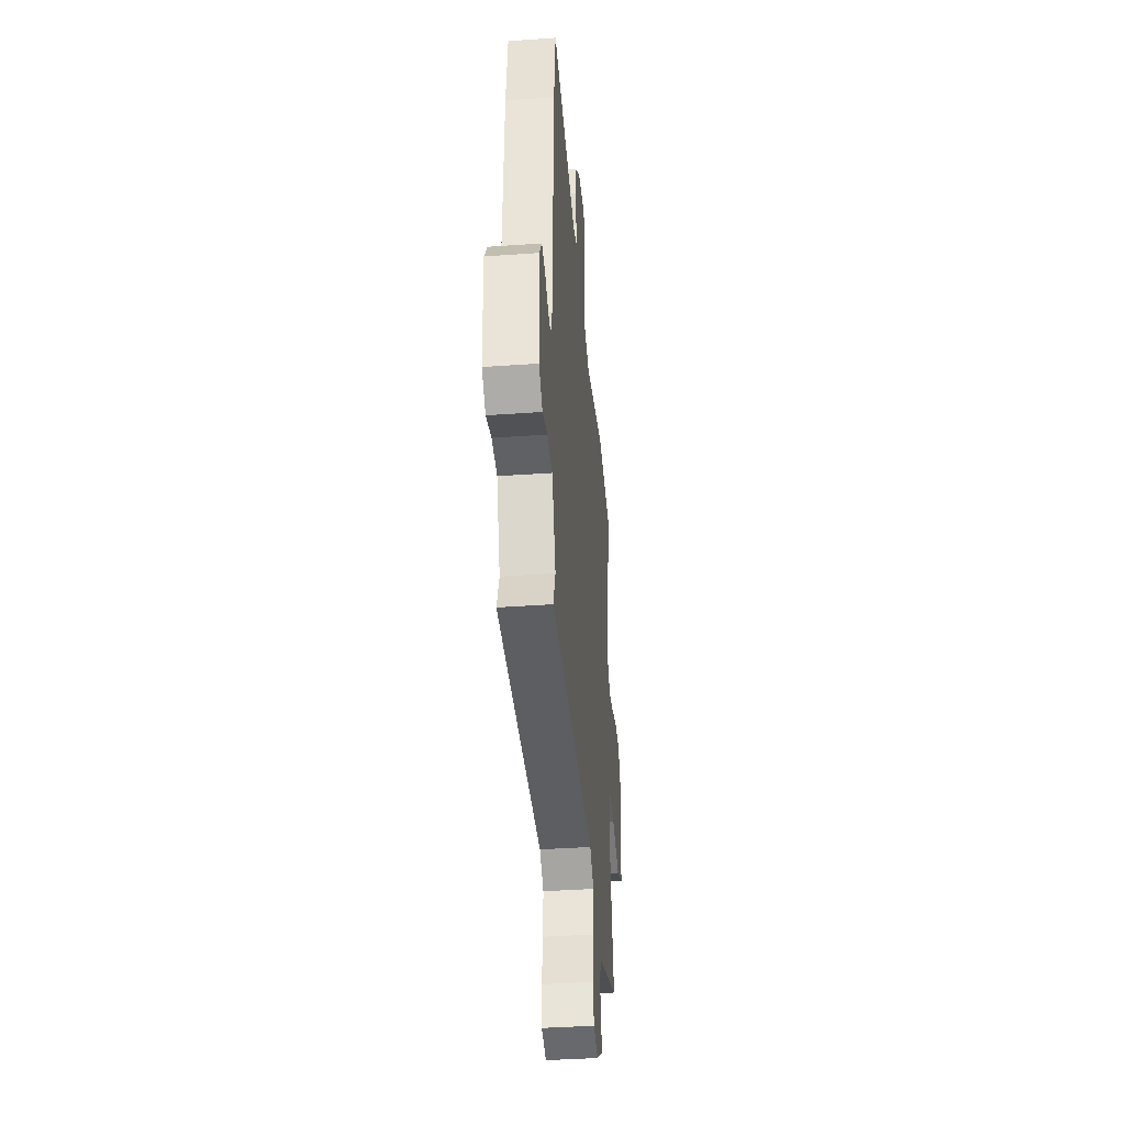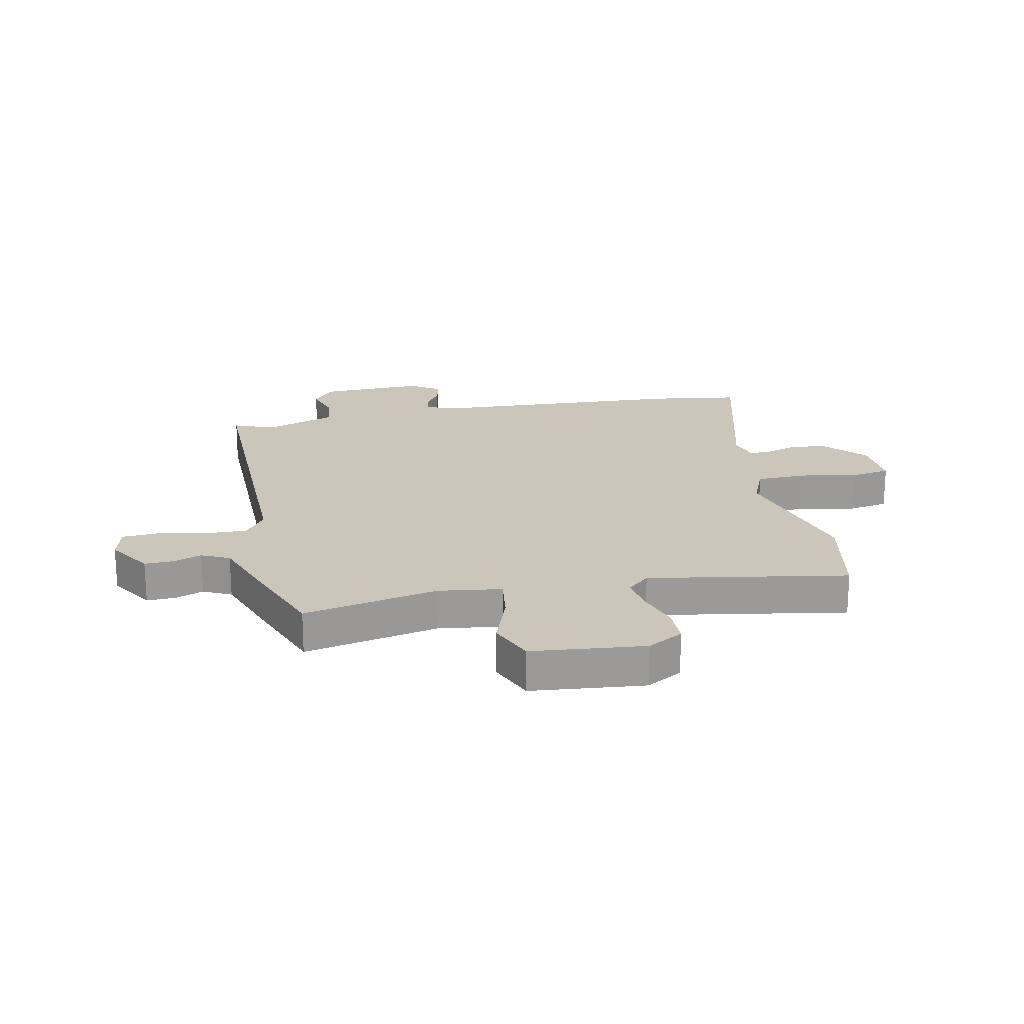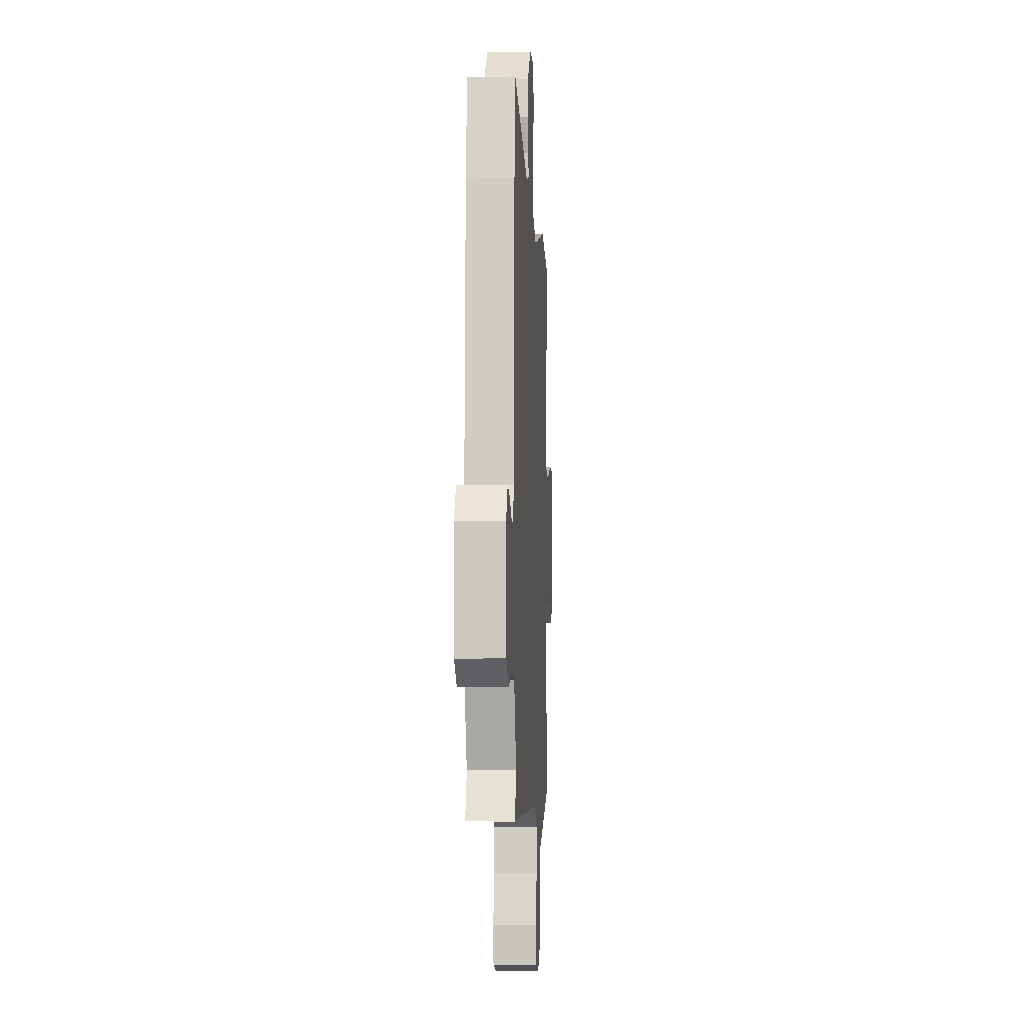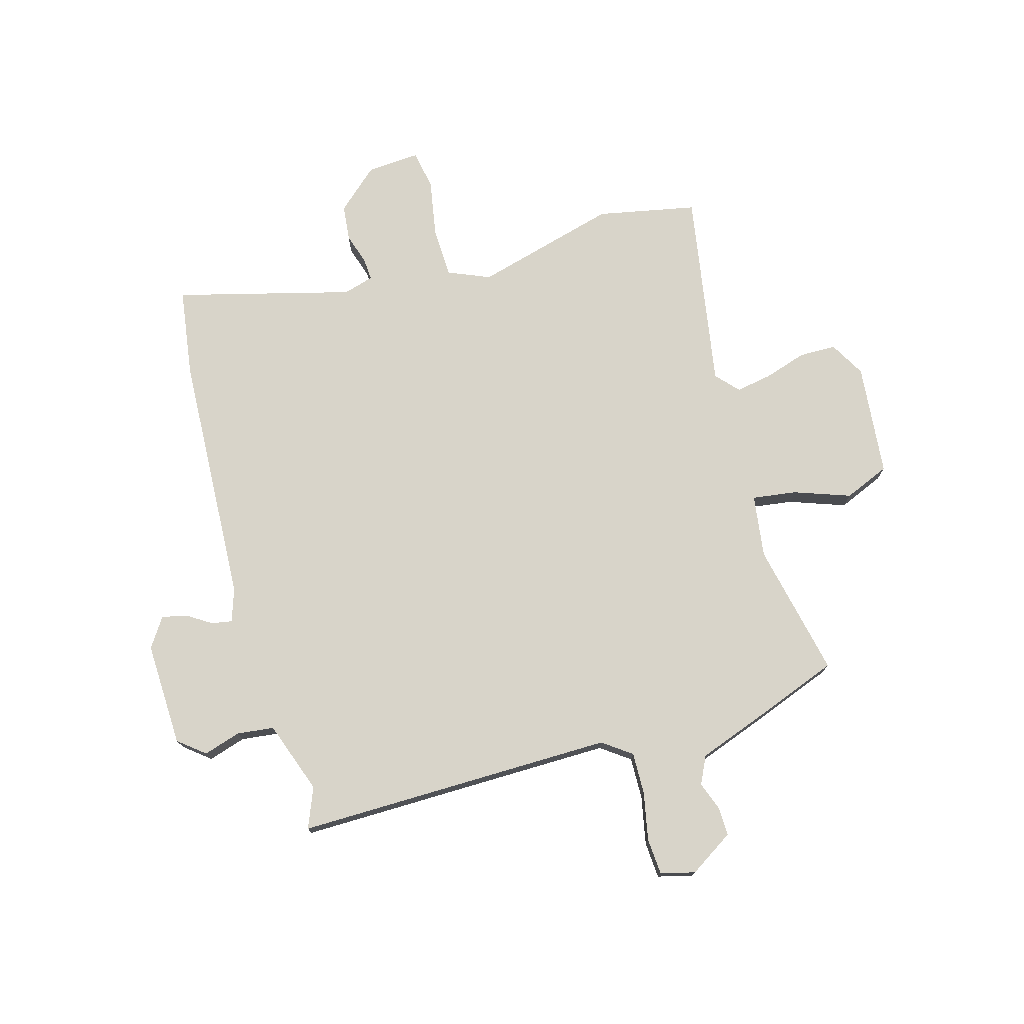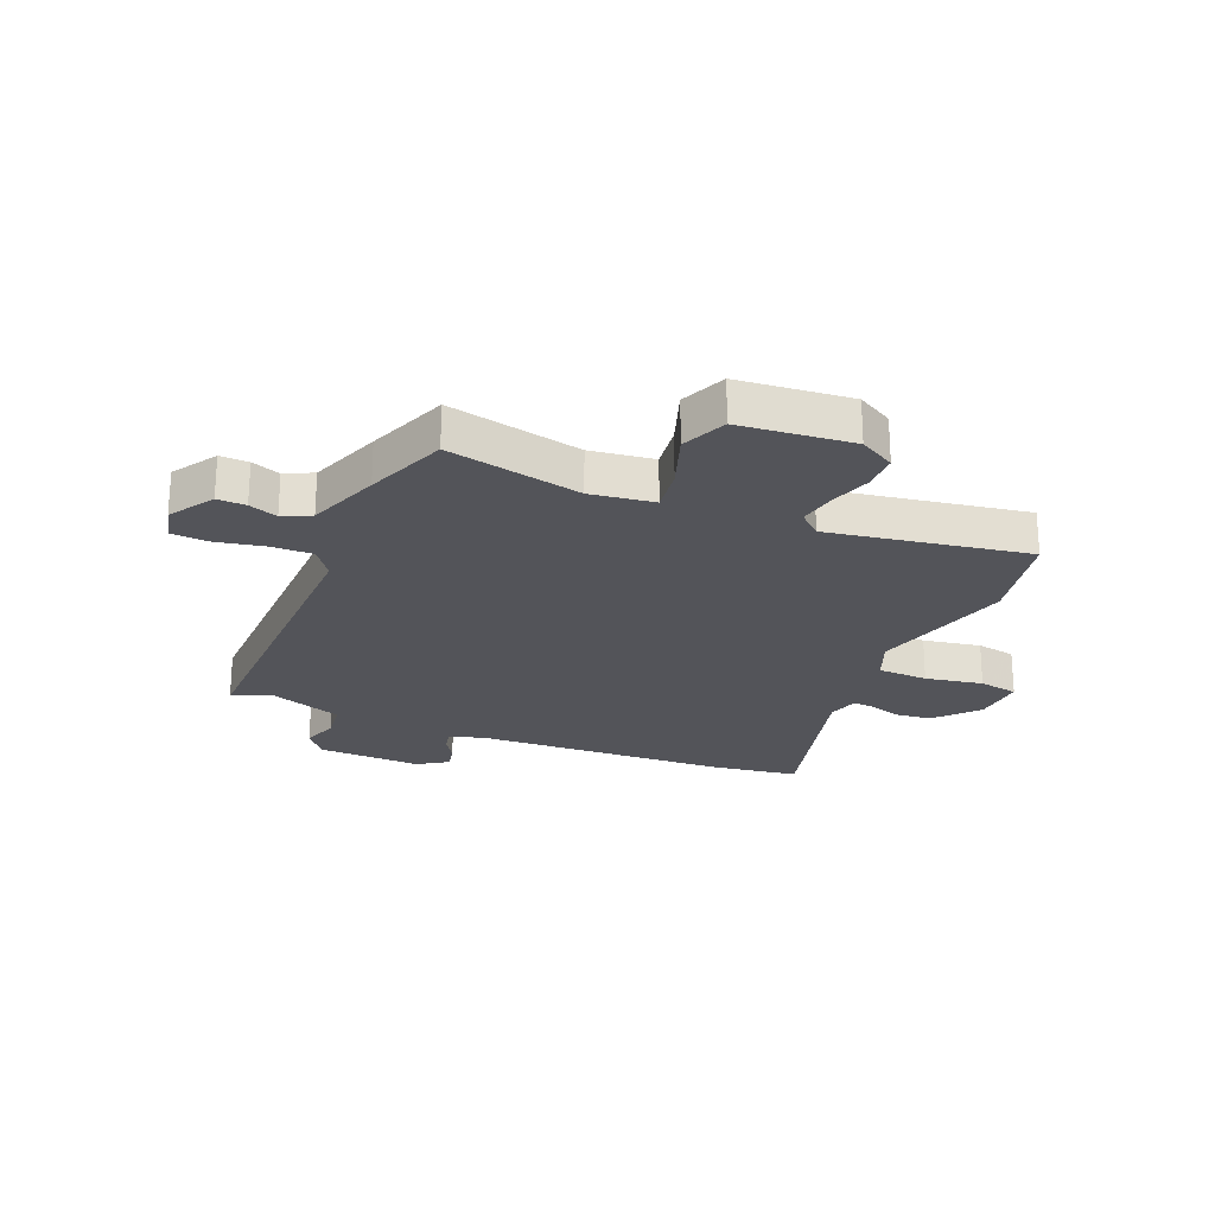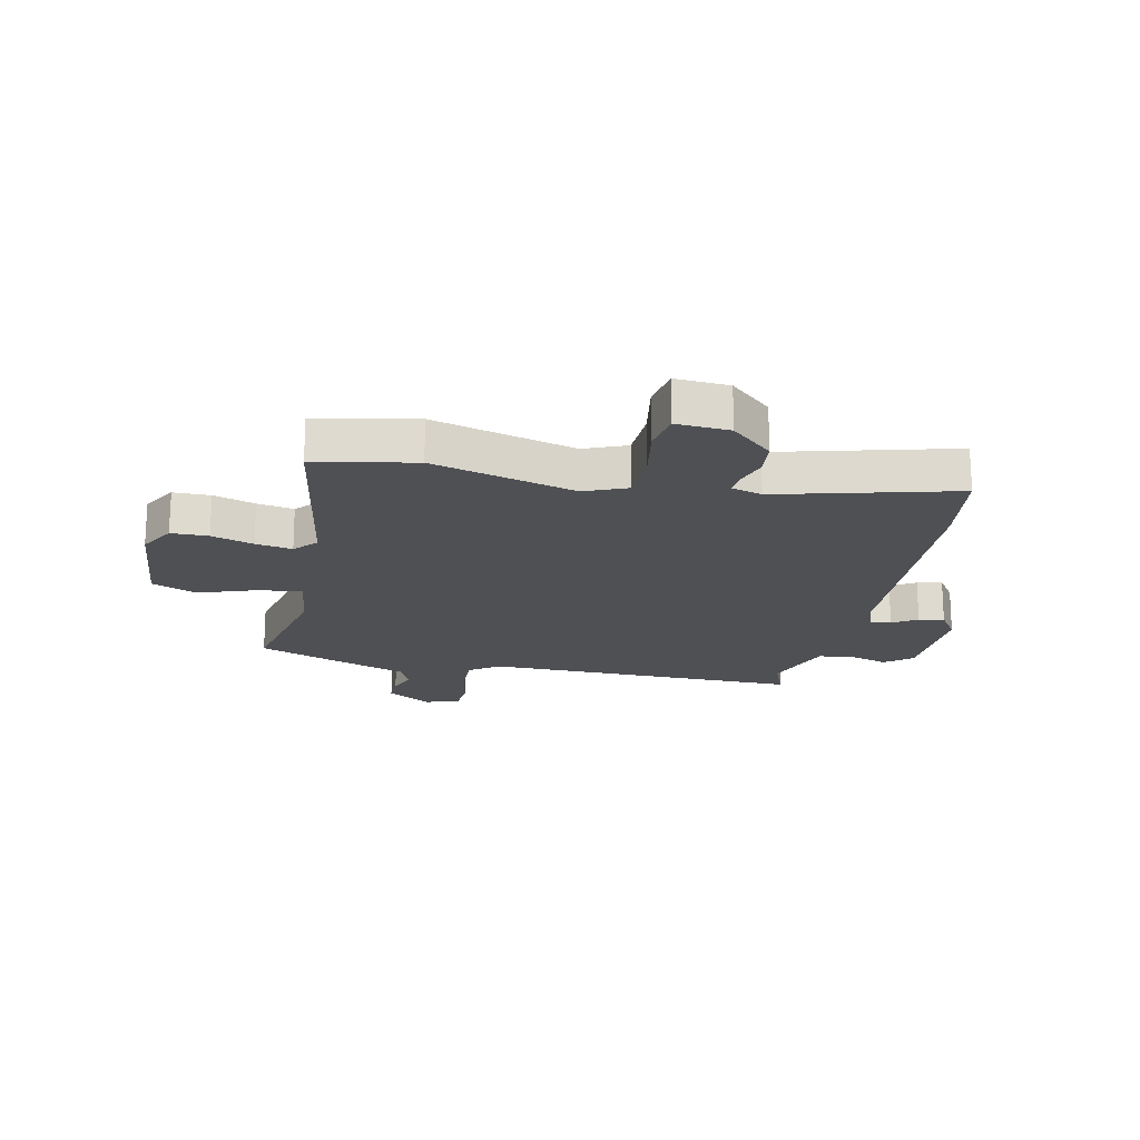
<metadata>
{"format":"obj","ext":"obj","renderer":"f3d","projection":"perspective","resolution":1024,"background":"white","views":[{"elev":-39.1,"azim":95.1,"up":"+Z"},{"elev":20.9,"azim":-100.9,"up":"+Y"},{"elev":-5.8,"azim":93.4,"up":"+Z"},{"elev":75.2,"azim":164.8,"up":"+Y"},{"elev":-23.8,"azim":-112.2,"up":"+Y"},{"elev":-19.1,"azim":-11.5,"up":"+Y"}]}
</metadata>
<code>
v 0.489 0.07 0.58
v 0.51 0.07 0.425
v 0.527 0.07 -0.02
v 0.546 0.07 -0.078
v 0.582 0.07 -0.072
v 0.625 0.07 -0.045
v 0.669 0.07 -0.036
v 0.703 0.07 -0.088
v 0.695 0.07 -0.271
v 0.648 0.07 -0.308
v 0.583 0.07 -0.287
v 0.518 0.07 -0.294
v 0.472 0.07 -0.42
v 0.5 0.07 -0.491
v -0.06 0.07 -0.479
v -0.111 0.07 -0.515
v -0.11 0.07 -0.589
v -0.094 0.07 -0.673
v -0.099 0.07 -0.737
v -0.16 0.07 -0.752
v -0.237 0.07 -0.702
v -0.235 0.07 -0.652
v -0.216 0.07 -0.602
v -0.239 0.07 -0.553
v -0.365 0.07 -0.506
v -0.507 0.07 -0.451
v -0.454 0.07 -0.216
v -0.468 0.07 -0.105
v -0.546 0.07 -0.115
v -0.645 0.07 -0.149
v -0.724 0.07 -0.115
v -0.741 0.07 0.083
v -0.705 0.07 0.145
v -0.64 0.07 0.145
v -0.567 0.07 0.121
v -0.503 0.07 0.109
v -0.467 0.07 0.148
v -0.522 0.07 0.496
v -0.347 0.07 0.529
v -0.098 0.07 0.459
v -0.024 0.07 0.489
v -0.02 0.07 0.577
v -0.037 0.07 0.678
v -0.024 0.07 0.747
v 0.069 0.07 0.74
v 0.141 0.07 0.674
v 0.147 0.07 0.611
v 0.129 0.07 0.557
v 0.126 0.07 0.518
v 0.179 0.07 0.502
v 0.489 0 0.58
v 0.51 0 0.425
v 0.527 0 -0.02
v 0.546 0 -0.078
v 0.582 0 -0.072
v 0.625 0 -0.045
v 0.669 0 -0.036
v 0.703 0 -0.088
v 0.695 0 -0.271
v 0.648 0 -0.308
v 0.583 0 -0.287
v 0.518 0 -0.294
v 0.472 0 -0.42
v 0.5 0 -0.491
v -0.06 0 -0.479
v -0.111 0 -0.515
v -0.11 0 -0.589
v -0.094 0 -0.673
v -0.099 0 -0.737
v -0.16 0 -0.752
v -0.237 0 -0.702
v -0.235 0 -0.652
v -0.216 0 -0.602
v -0.239 0 -0.553
v -0.365 0 -0.506
v -0.507 0 -0.451
v -0.454 0 -0.216
v -0.468 0 -0.105
v -0.546 0 -0.115
v -0.645 0 -0.149
v -0.724 0 -0.115
v -0.741 0 0.083
v -0.705 0 0.145
v -0.64 0 0.145
v -0.567 0 0.121
v -0.503 0 0.109
v -0.467 0 0.148
v -0.522 0 0.496
v -0.347 0 0.529
v -0.098 0 0.459
v -0.024 0 0.489
v -0.02 0 0.577
v -0.037 0 0.678
v -0.024 0 0.747
v 0.069 0 0.74
v 0.141 0 0.674
v 0.147 0 0.611
v 0.129 0 0.557
v 0.126 0 0.518
v 0.179 0 0.502
f 46 47 48
f 45 46 48
f 44 45 48
f 43 44 48
f 42 43 48
f 41 42 48 49
f 40 41 49 50
f 37 38 39 40
f 36 37 40 50
f 33 34 35
f 32 33 35
f 31 32 35
f 30 31 35
f 29 30 35
f 28 29 35 36
f 24 25 26 27
f 24 27 28
f 21 22 23
f 20 21 23
f 19 20 23
f 18 19 23
f 17 18 23
f 16 17 23 24
f 1 2 3
f 50 1 3
f 36 50 3
f 28 36 3
f 24 28 3
f 16 24 3
f 15 16 3
f 9 10 11
f 8 9 11
f 7 8 11
f 6 7 11
f 5 6 11
f 4 5 11 12
f 3 4 12 13
f 13 14 15
f 3 13 15
f 98 97 96
f 98 96 95
f 98 95 94
f 98 94 93
f 98 93 92
f 99 98 92 91
f 100 99 91 90
f 90 89 88 87
f 100 90 87 86
f 85 84 83
f 85 83 82
f 85 82 81
f 85 81 80
f 85 80 79
f 86 85 79 78
f 77 76 75 74
f 78 77 74
f 73 72 71
f 73 71 70
f 73 70 69
f 73 69 68
f 73 68 67
f 74 73 67 66
f 53 52 51
f 53 51 100
f 53 100 86
f 53 86 78
f 53 78 74
f 53 74 66
f 53 66 65
f 61 60 59
f 61 59 58
f 61 58 57
f 61 57 56
f 61 56 55
f 62 61 55 54
f 63 62 54 53
f 65 64 63
f 65 63 53
f 1 51 52 2
f 2 52 53 3
f 3 53 54 4
f 4 54 55 5
f 5 55 56 6
f 6 56 57 7
f 7 57 58 8
f 8 58 59 9
f 9 59 60 10
f 10 60 61 11
f 11 61 62 12
f 12 62 63 13
f 13 63 64 14
f 14 64 65 15
f 15 65 66 16
f 16 66 67 17
f 17 67 68 18
f 18 68 69 19
f 19 69 70 20
f 20 70 71 21
f 21 71 72 22
f 22 72 73 23
f 23 73 74 24
f 24 74 75 25
f 25 75 76 26
f 26 76 77 27
f 27 77 78 28
f 28 78 79 29
f 29 79 80 30
f 30 80 81 31
f 31 81 82 32
f 32 82 83 33
f 33 83 84 34
f 34 84 85 35
f 35 85 86 36
f 36 86 87 37
f 37 87 88 38
f 38 88 89 39
f 39 89 90 40
f 40 90 91 41
f 41 91 92 42
f 42 92 93 43
f 43 93 94 44
f 44 94 95 45
f 45 95 96 46
f 46 96 97 47
f 47 97 98 48
f 48 98 99 49
f 49 99 100 50
f 50 100 51 1

</code>
